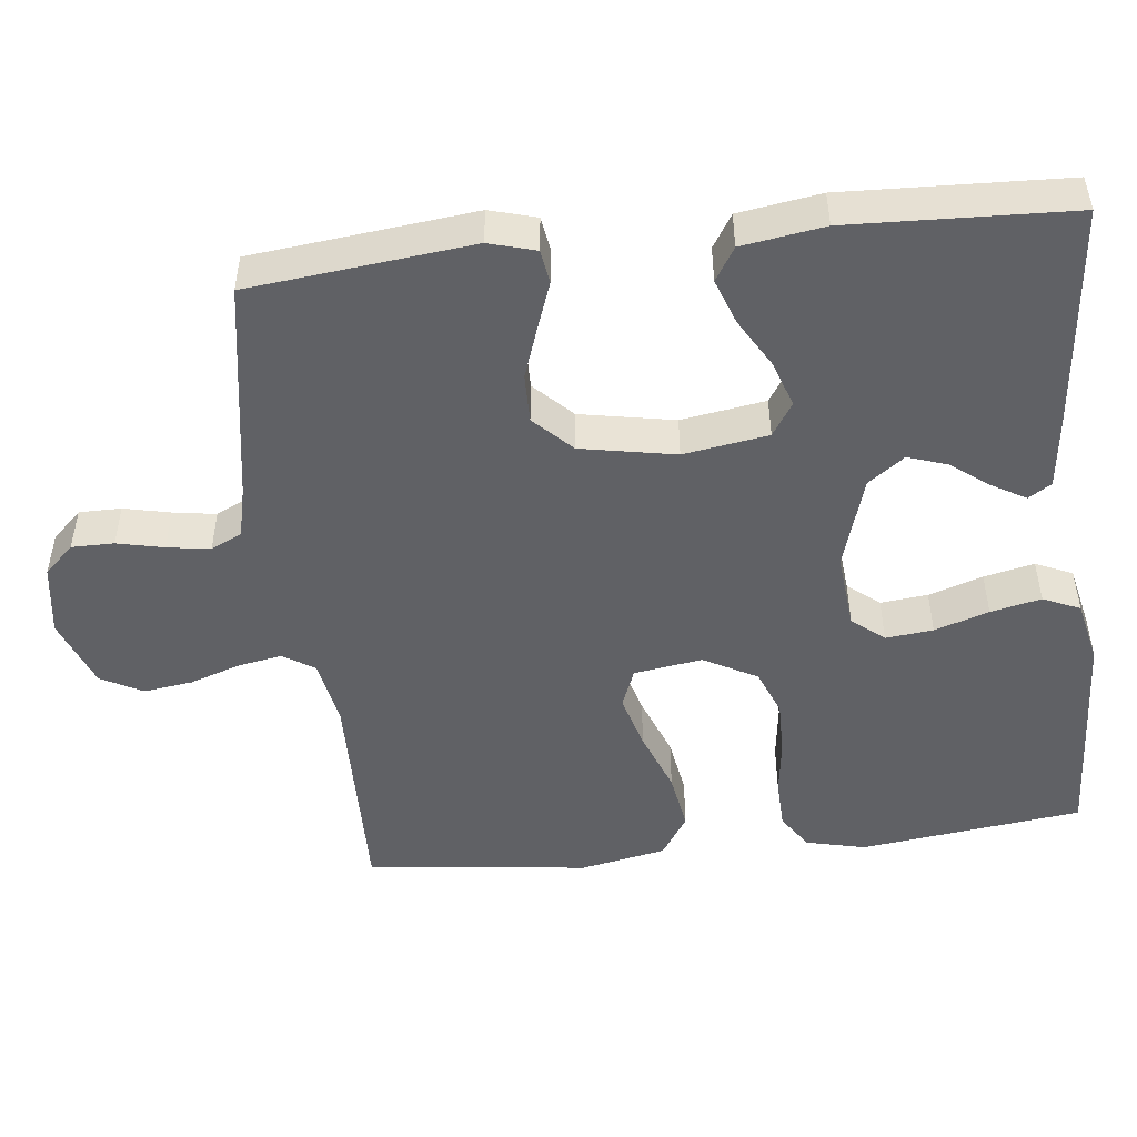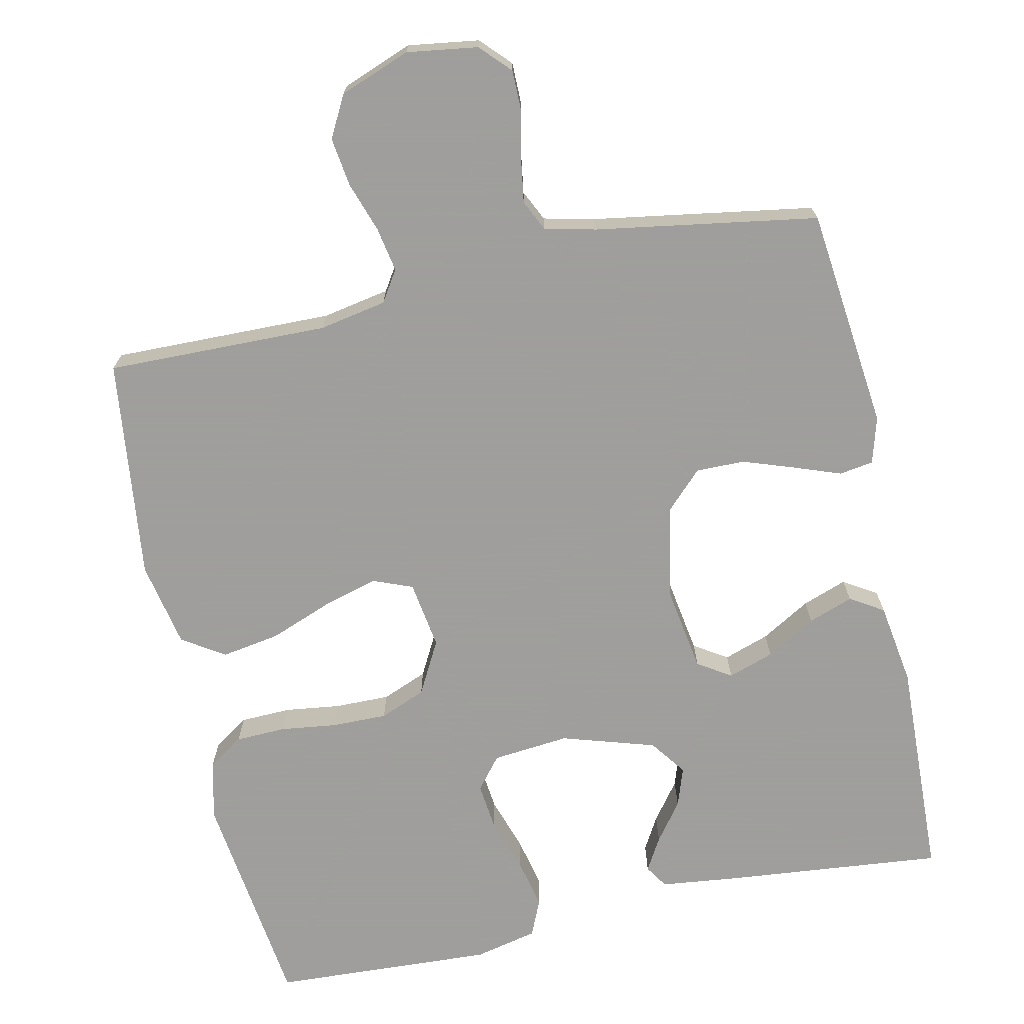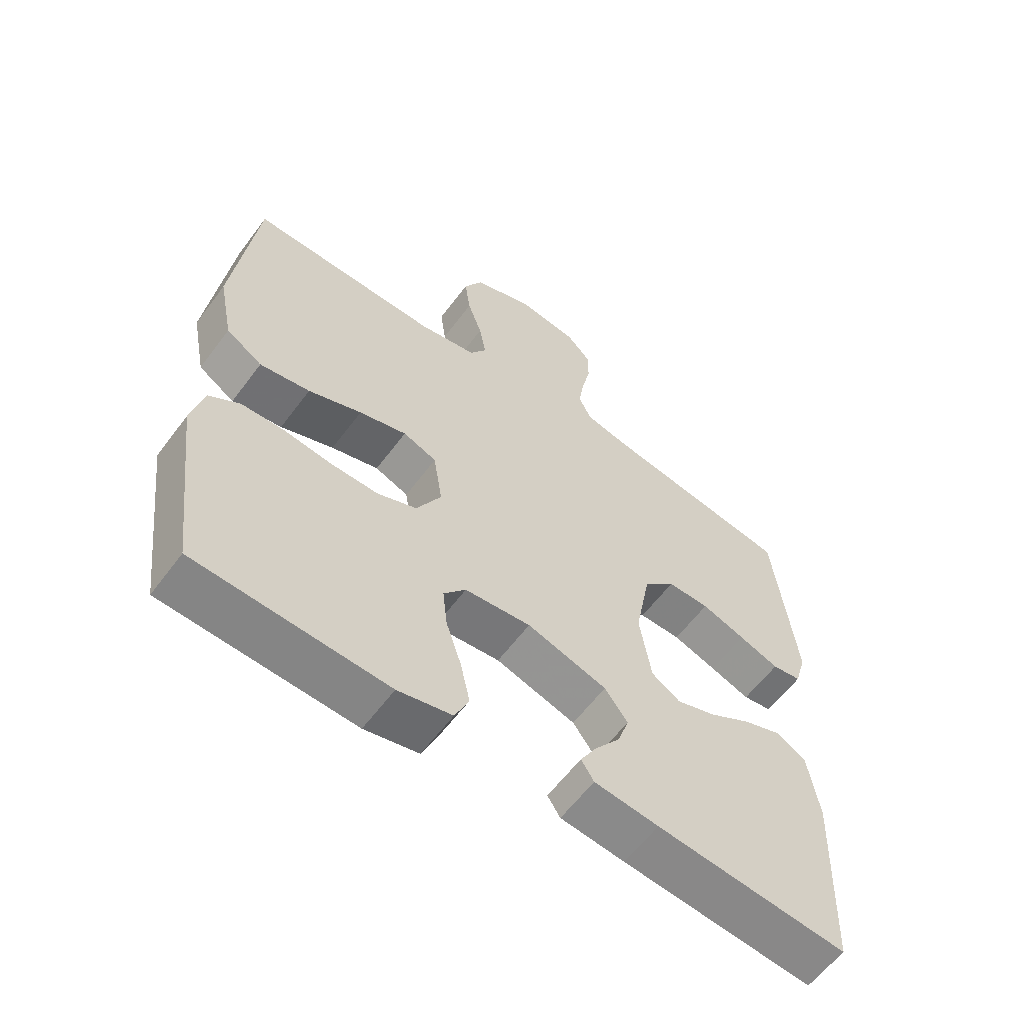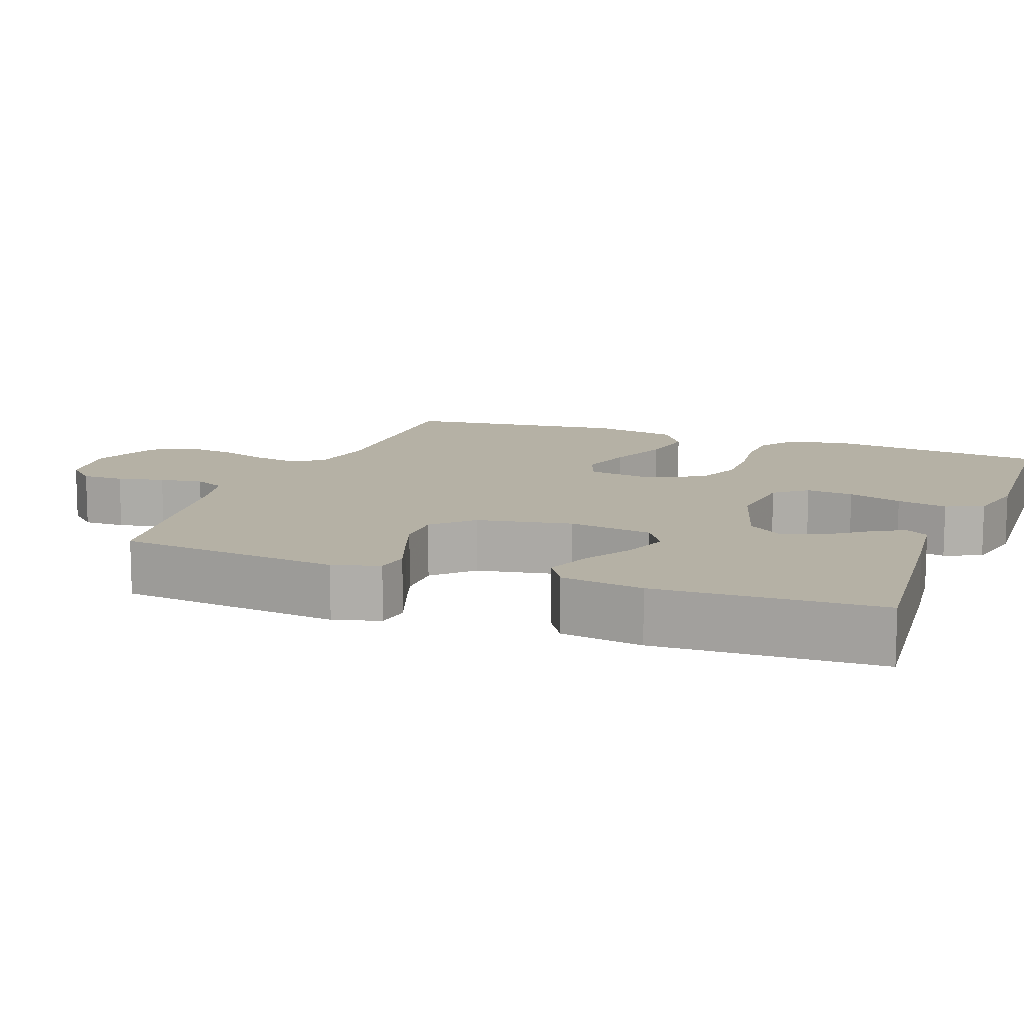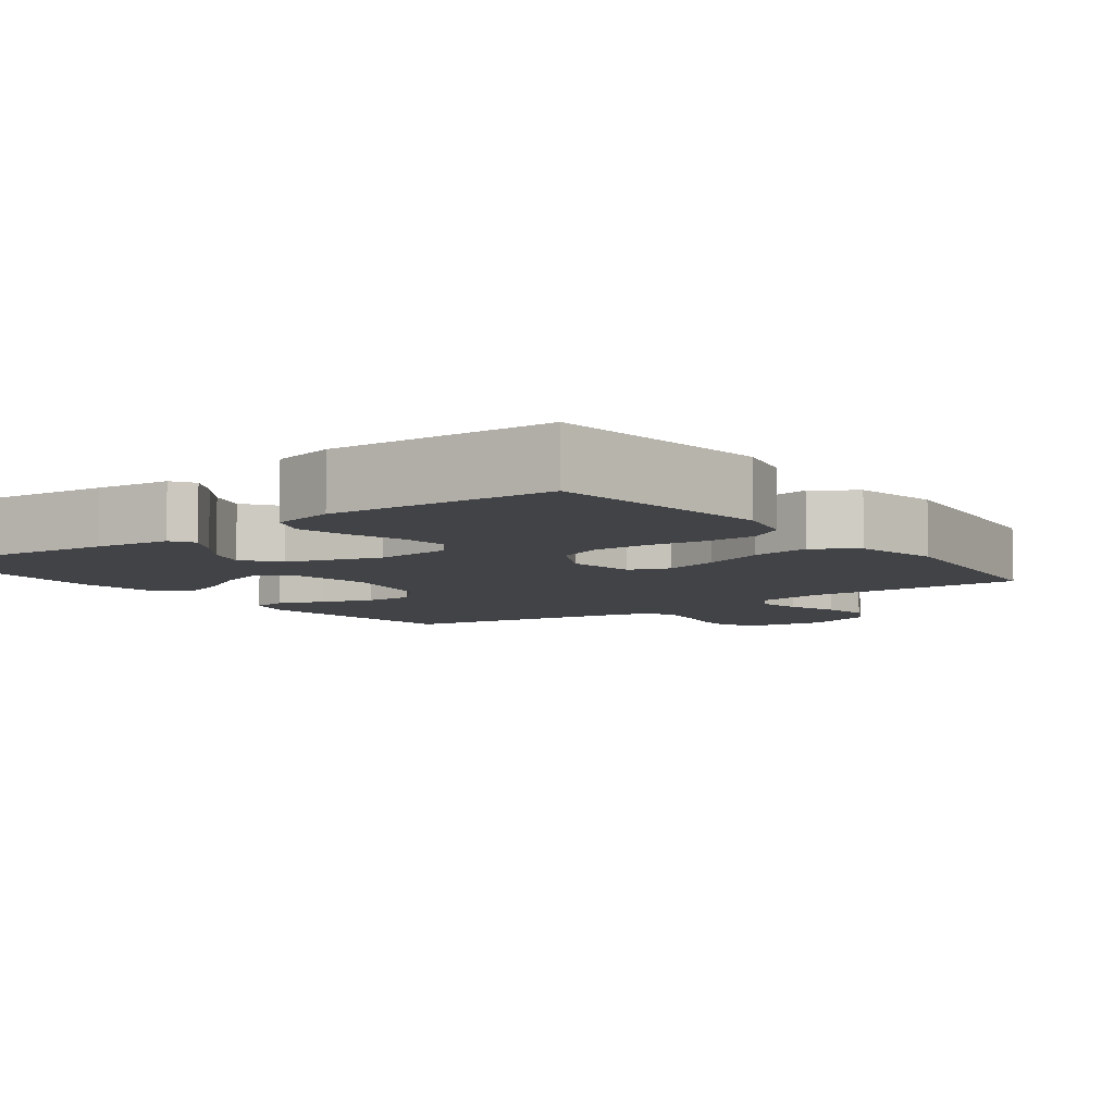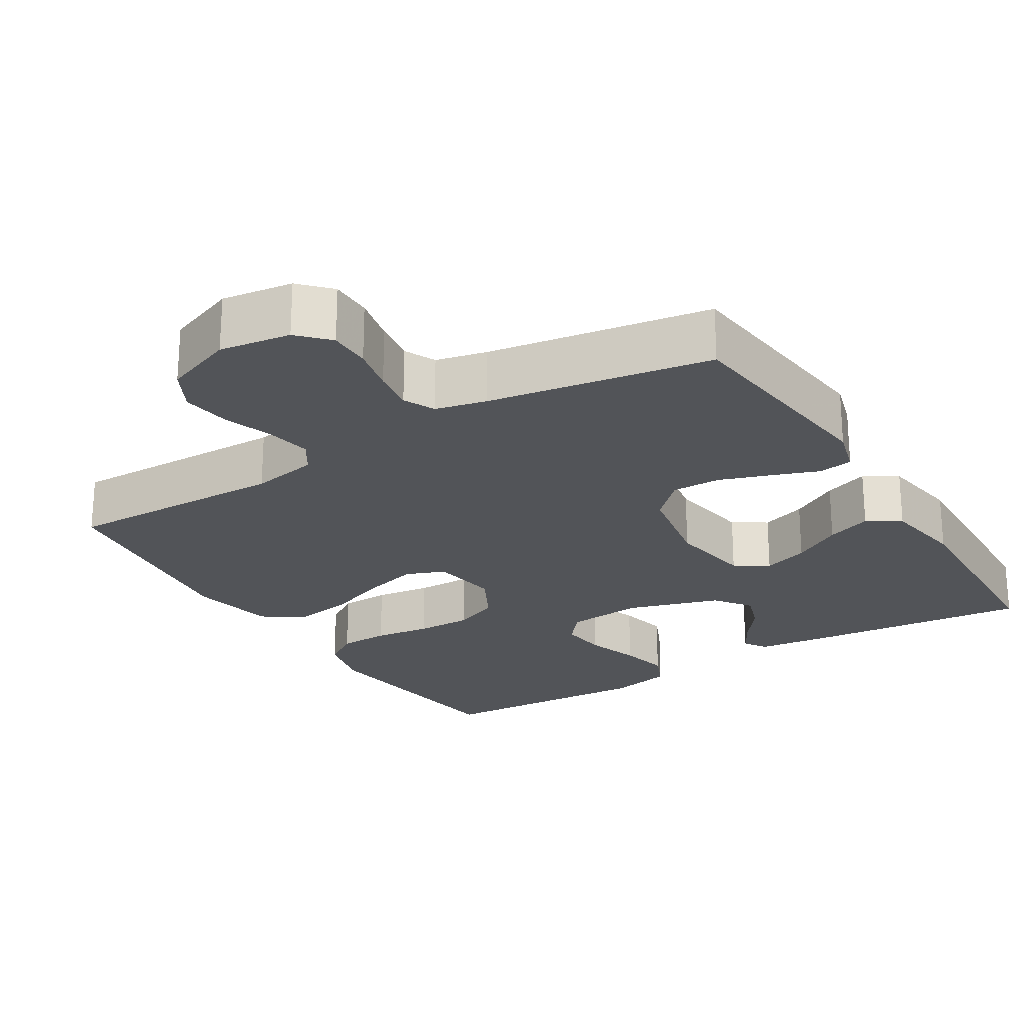
<metadata>
{"format":"obj","ext":"obj","renderer":"f3d","projection":"perspective","resolution":1024,"background":"white","views":[{"elev":-49.2,"azim":96.4,"up":"+Y"},{"elev":-71.1,"azim":12.3,"up":"+Y"},{"elev":-60.2,"azim":-36.5,"up":"+Z"},{"elev":11.8,"azim":110.7,"up":"+Y"},{"elev":-7.0,"azim":-143.3,"up":"+Y"},{"elev":-23.3,"azim":31.7,"up":"+Y"}]}
</metadata>
<code>
v 0.5 0.07 -0.5
v 0.2 0.07 -0.47
v 0.099 0.07 -0.458
v 0.079 0.07 -0.427
v 0.105 0.07 -0.382
v 0.144 0.07 -0.33
v 0.162 0.07 -0.277
v 0.126 0.07 -0.228
v 0 0.07 -0.189
v -0.104 0.07 -0.199
v -0.139 0.07 -0.242
v -0.132 0.07 -0.306
v -0.108 0.07 -0.379
v -0.093 0.07 -0.447
v -0.115 0.07 -0.497
v -0.2 0.07 -0.516
v -0.5 0.07 -0.5
v -0.538 0.07 -0.2
v -0.519 0.07 -0.12
v -0.471 0.07 -0.088
v -0.403 0.07 -0.086
v -0.327 0.07 -0.096
v -0.252 0.07 -0.097
v -0.19 0.07 -0.072
v -0.151 0.07 0
v -0.165 0.07 0.092
v -0.218 0.07 0.113
v -0.293 0.07 0.092
v -0.377 0.07 0.06
v -0.456 0.07 0.047
v -0.513 0.07 0.084
v -0.536 0.07 0.2
v -0.5 0.07 0.5
v -0.2 0.07 0.494
v -0.109 0.07 0.511
v -0.082 0.07 0.553
v -0.093 0.07 0.613
v -0.116 0.07 0.681
v -0.125 0.07 0.747
v -0.095 0.07 0.803
v 0 0.07 0.839
v 0.096 0.07 0.825
v 0.134 0.07 0.785
v 0.134 0.07 0.728
v 0.12 0.07 0.665
v 0.111 0.07 0.607
v 0.131 0.07 0.565
v 0.2 0.07 0.549
v 0.5 0.07 0.5
v 0.533 0.07 0.2
v 0.515 0.07 0.137
v 0.469 0.07 0.13
v 0.406 0.07 0.153
v 0.337 0.07 0.177
v 0.271 0.07 0.178
v 0.221 0.07 0.128
v 0.197 0.07 0
v 0.215 0.07 -0.114
v 0.26 0.07 -0.143
v 0.322 0.07 -0.122
v 0.389 0.07 -0.083
v 0.45 0.07 -0.061
v 0.495 0.07 -0.089
v 0.512 0.07 -0.2
v 0.5 0 -0.5
v 0.2 0 -0.47
v 0.099 0 -0.458
v 0.079 0 -0.427
v 0.105 0 -0.382
v 0.144 0 -0.33
v 0.162 0 -0.277
v 0.126 0 -0.228
v 0 0 -0.189
v -0.104 0 -0.199
v -0.139 0 -0.242
v -0.132 0 -0.306
v -0.108 0 -0.379
v -0.093 0 -0.447
v -0.115 0 -0.497
v -0.2 0 -0.516
v -0.5 0 -0.5
v -0.538 0 -0.2
v -0.519 0 -0.12
v -0.471 0 -0.088
v -0.403 0 -0.086
v -0.327 0 -0.096
v -0.252 0 -0.097
v -0.19 0 -0.072
v -0.151 0 0
v -0.165 0 0.092
v -0.218 0 0.113
v -0.293 0 0.092
v -0.377 0 0.06
v -0.456 0 0.047
v -0.513 0 0.084
v -0.536 0 0.2
v -0.5 0 0.5
v -0.2 0 0.494
v -0.109 0 0.511
v -0.082 0 0.553
v -0.093 0 0.613
v -0.116 0 0.681
v -0.125 0 0.747
v -0.095 0 0.803
v 0 0 0.839
v 0.096 0 0.825
v 0.134 0 0.785
v 0.134 0 0.728
v 0.12 0 0.665
v 0.111 0 0.607
v 0.131 0 0.565
v 0.2 0 0.549
v 0.5 0 0.5
v 0.533 0 0.2
v 0.515 0 0.137
v 0.469 0 0.13
v 0.406 0 0.153
v 0.337 0 0.177
v 0.271 0 0.178
v 0.221 0 0.128
v 0.197 0 0
v 0.215 0 -0.114
v 0.26 0 -0.143
v 0.322 0 -0.122
v 0.389 0 -0.083
v 0.45 0 -0.061
v 0.495 0 -0.089
v 0.512 0 -0.2
f 60 61 62 63
f 59 60 63 64
f 50 51 52 53
f 48 49 50 53
f 47 48 53 54
f 42 43 44 45
f 42 45 46
f 41 42 46
f 40 41 46 47
f 37 38 39 40
f 36 37 40 47
f 31 32 33 34
f 31 34 35
f 28 29 30 31
f 27 28 31 35
f 26 27 35 36
f 19 20 21 22
f 19 22 23
f 18 19 23
f 17 18 23
f 16 17 23 24
f 12 13 14 15
f 11 12 15 16
f 3 4 5 6
f 1 2 3 6
f 59 64 1 6
f 36 47 54 55
f 25 26 36 55
f 25 55 56
f 11 16 24 25
f 10 11 25
f 9 10 25 56
f 8 9 56 57
f 59 6 7
f 58 59 7 8
f 8 57 58
f 127 126 125 124
f 128 127 124 123
f 117 116 115 114
f 117 114 113 112
f 118 117 112 111
f 109 108 107 106
f 110 109 106
f 110 106 105
f 111 110 105 104
f 104 103 102 101
f 111 104 101 100
f 98 97 96 95
f 99 98 95
f 95 94 93 92
f 99 95 92 91
f 100 99 91 90
f 86 85 84 83
f 87 86 83
f 87 83 82
f 87 82 81
f 88 87 81 80
f 79 78 77 76
f 80 79 76 75
f 70 69 68 67
f 70 67 66 65
f 70 65 128 123
f 119 118 111 100
f 119 100 90 89
f 120 119 89
f 89 88 80 75
f 89 75 74
f 120 89 74 73
f 121 120 73 72
f 71 70 123
f 72 71 123 122
f 122 121 72
f 1 65 66 2
f 2 66 67 3
f 3 67 68 4
f 4 68 69 5
f 5 69 70 6
f 6 70 71 7
f 7 71 72 8
f 8 72 73 9
f 9 73 74 10
f 10 74 75 11
f 11 75 76 12
f 12 76 77 13
f 13 77 78 14
f 14 78 79 15
f 15 79 80 16
f 16 80 81 17
f 17 81 82 18
f 18 82 83 19
f 19 83 84 20
f 20 84 85 21
f 21 85 86 22
f 22 86 87 23
f 23 87 88 24
f 24 88 89 25
f 25 89 90 26
f 26 90 91 27
f 27 91 92 28
f 28 92 93 29
f 29 93 94 30
f 30 94 95 31
f 31 95 96 32
f 32 96 97 33
f 33 97 98 34
f 34 98 99 35
f 35 99 100 36
f 36 100 101 37
f 37 101 102 38
f 38 102 103 39
f 39 103 104 40
f 40 104 105 41
f 41 105 106 42
f 42 106 107 43
f 43 107 108 44
f 44 108 109 45
f 45 109 110 46
f 46 110 111 47
f 47 111 112 48
f 48 112 113 49
f 49 113 114 50
f 50 114 115 51
f 51 115 116 52
f 52 116 117 53
f 53 117 118 54
f 54 118 119 55
f 55 119 120 56
f 56 120 121 57
f 57 121 122 58
f 58 122 123 59
f 59 123 124 60
f 60 124 125 61
f 61 125 126 62
f 62 126 127 63
f 63 127 128 64
f 64 128 65 1

</code>
